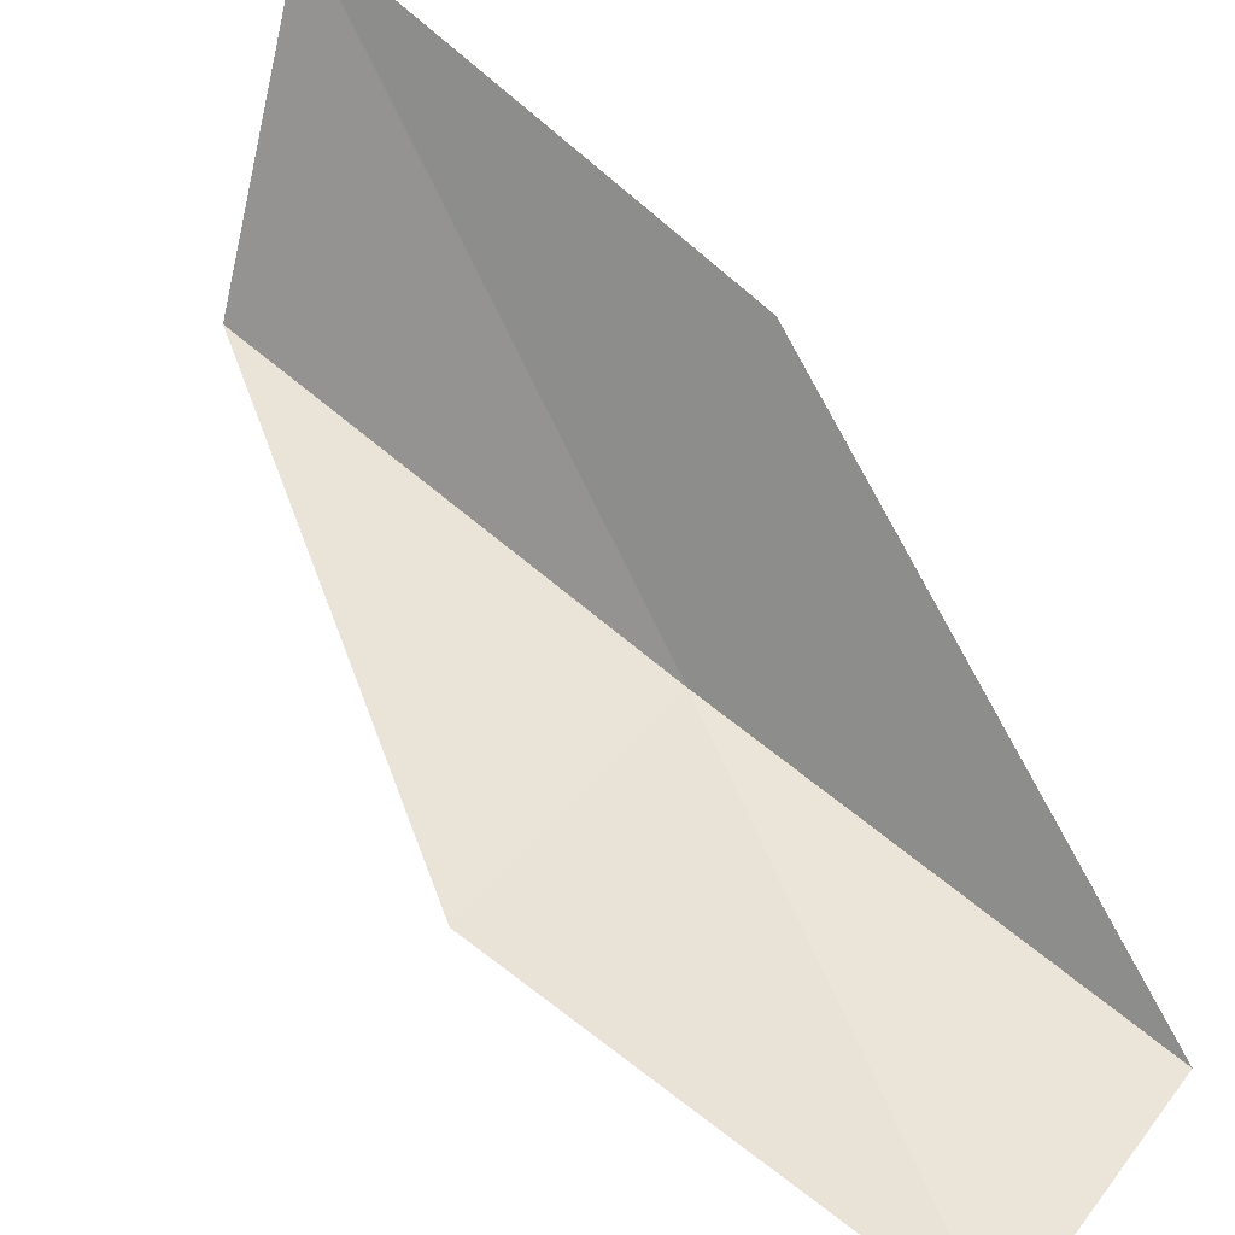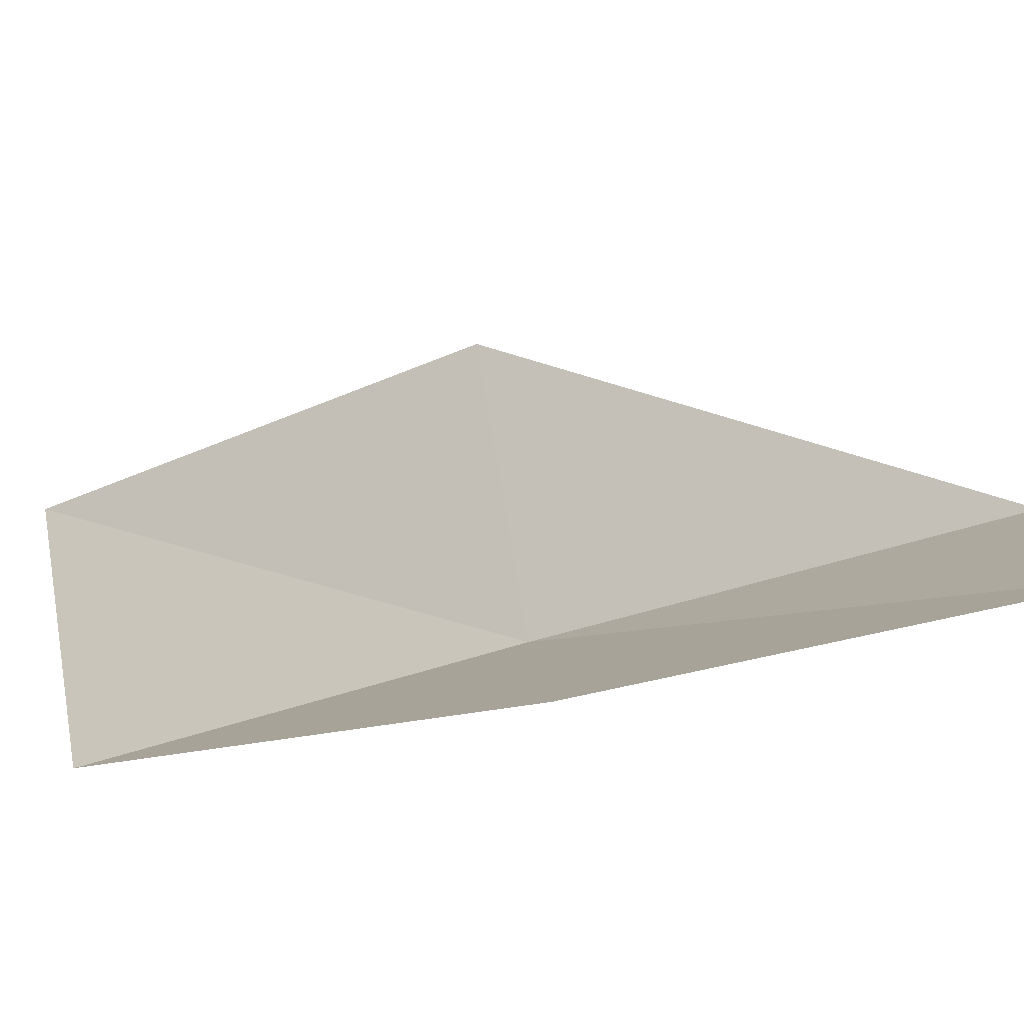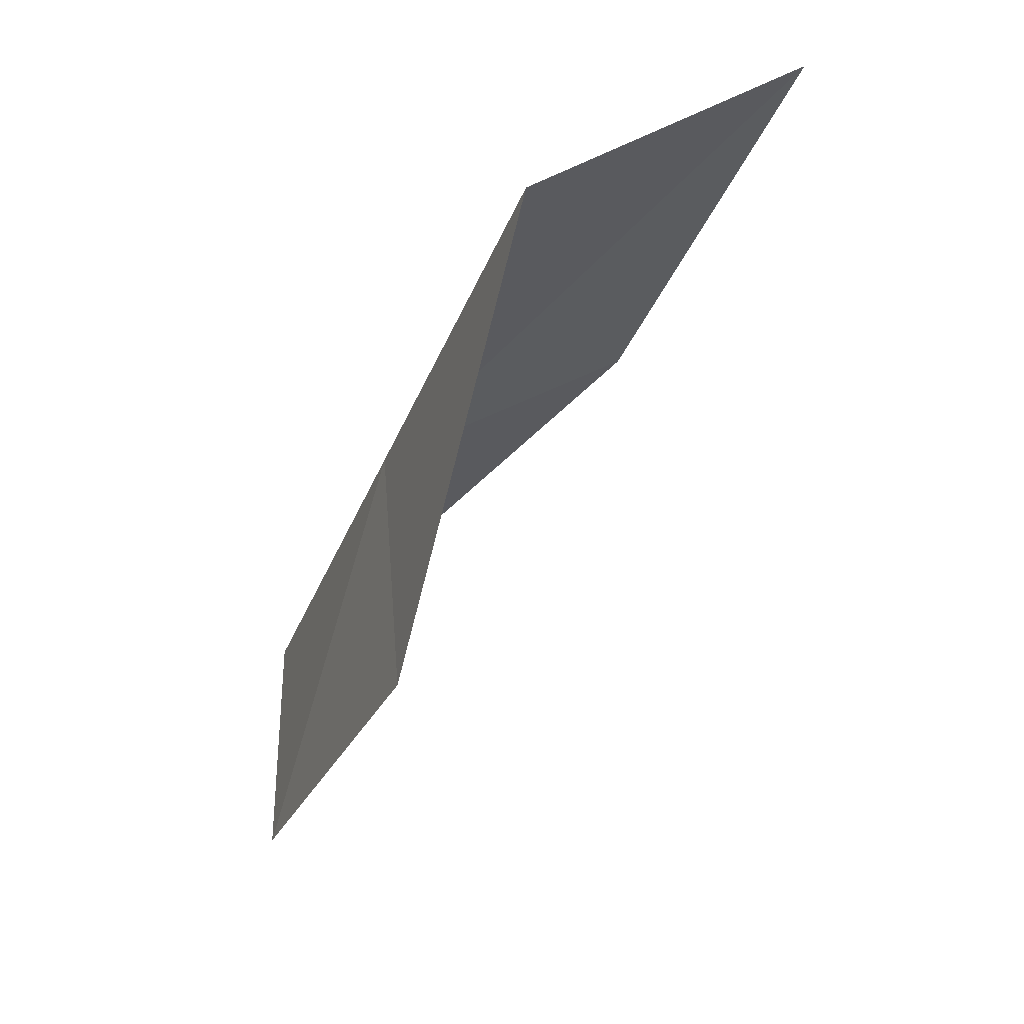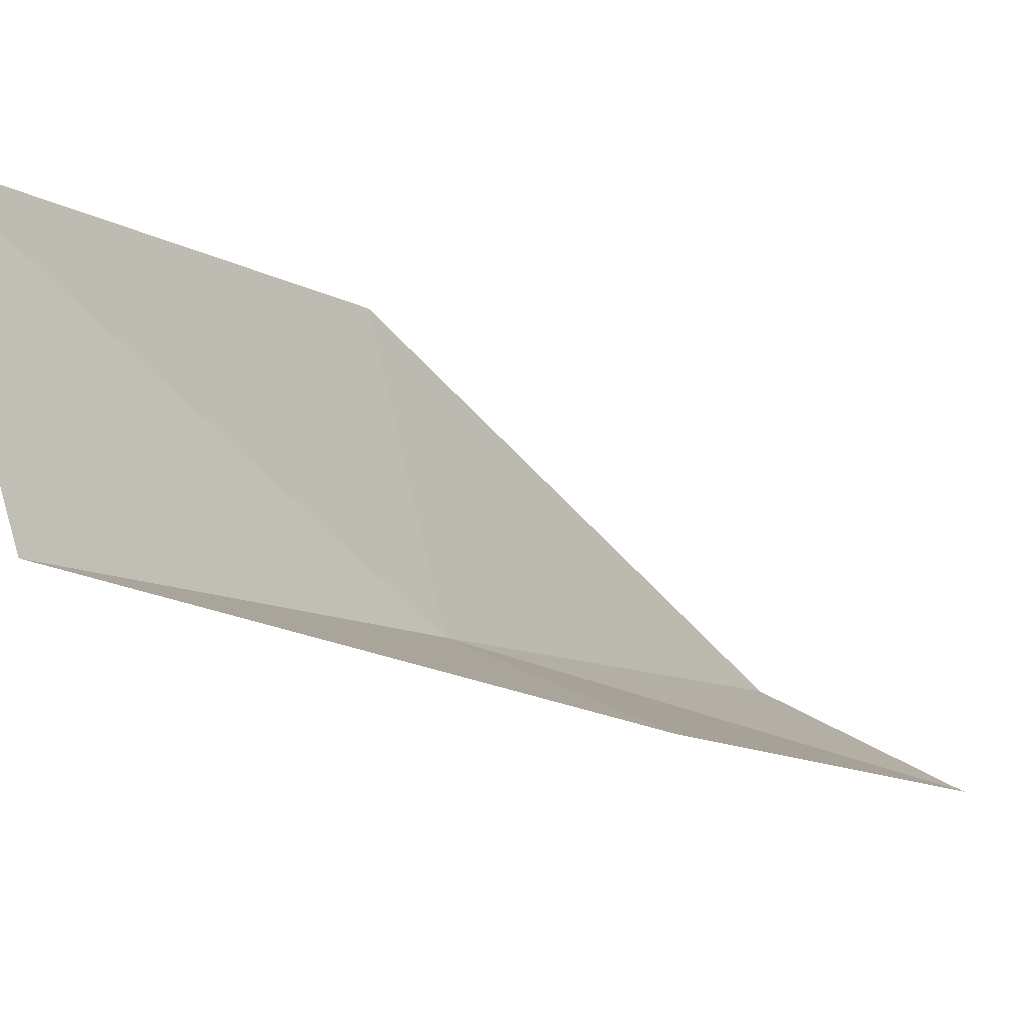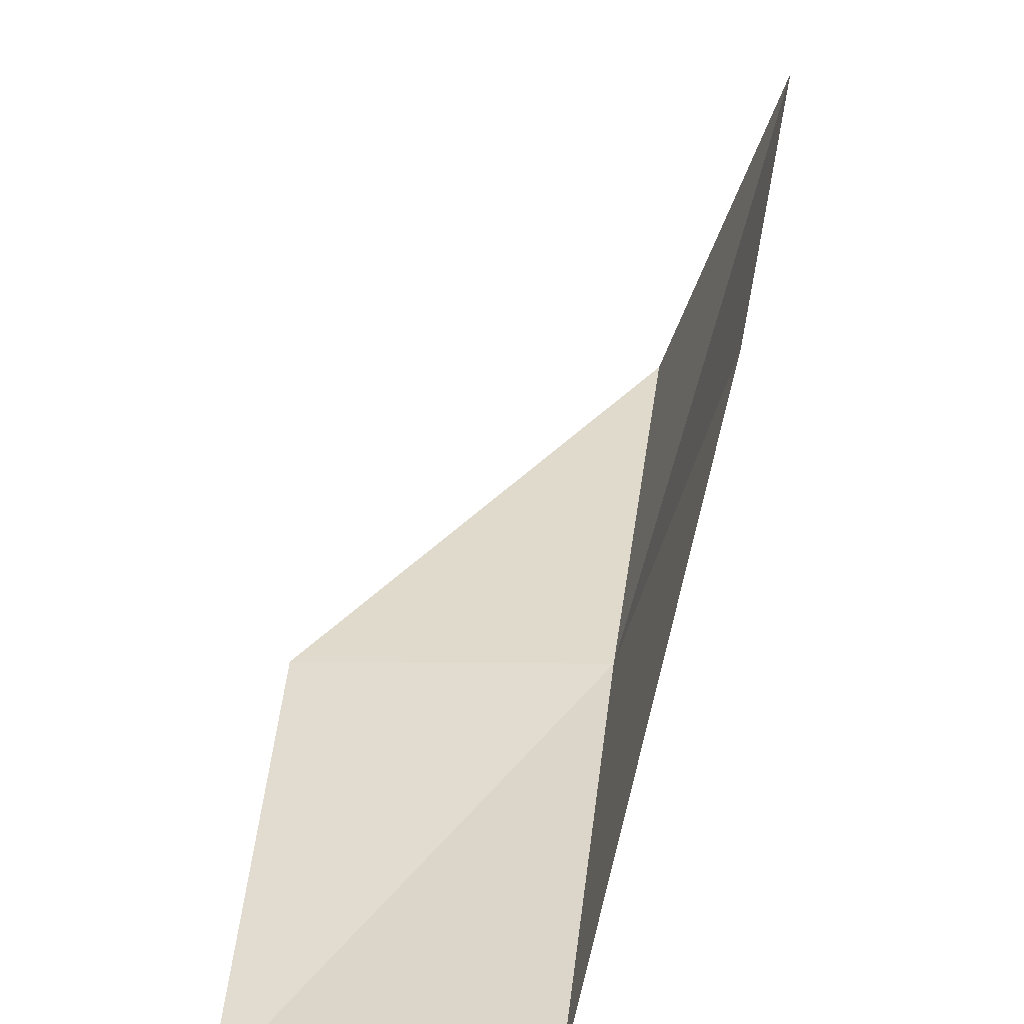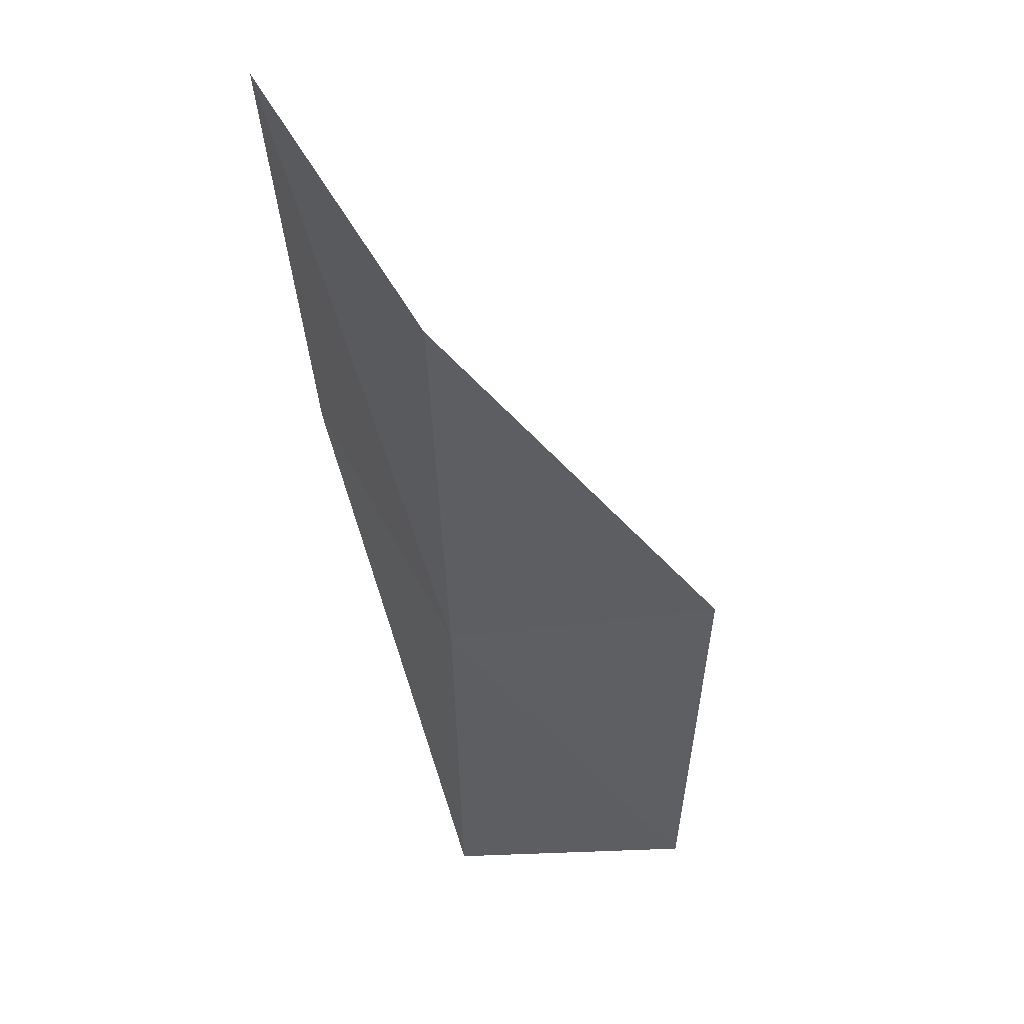
<metadata>
{"format":"obj","ext":"obj","renderer":"f3d","projection":"perspective","resolution":1024,"background":"white","views":[{"elev":41.0,"azim":126.3,"up":"+Y"},{"elev":76.4,"azim":-99.5,"up":"+Y"},{"elev":56.6,"azim":82.2,"up":"+Z"},{"elev":14.4,"azim":48.1,"up":"+Y"},{"elev":17.0,"azim":-170.5,"up":"+Y"},{"elev":69.6,"azim":-9.6,"up":"+Z"}]}
</metadata>
<code>
v 31.05 11.33 47.94
v 33.92 11.17 47.94
v 31.17 12.89 52.3
v 29.96 15.83 52.3
v 30.03 14.15 47.94
v 33.48 9.468 43.59
v 30.85 9.815 43.59
f 1 3 2
f 1 5 4
f 1 4 3
f 1 6 7
f 1 2 6
f 1 7 5

</code>
